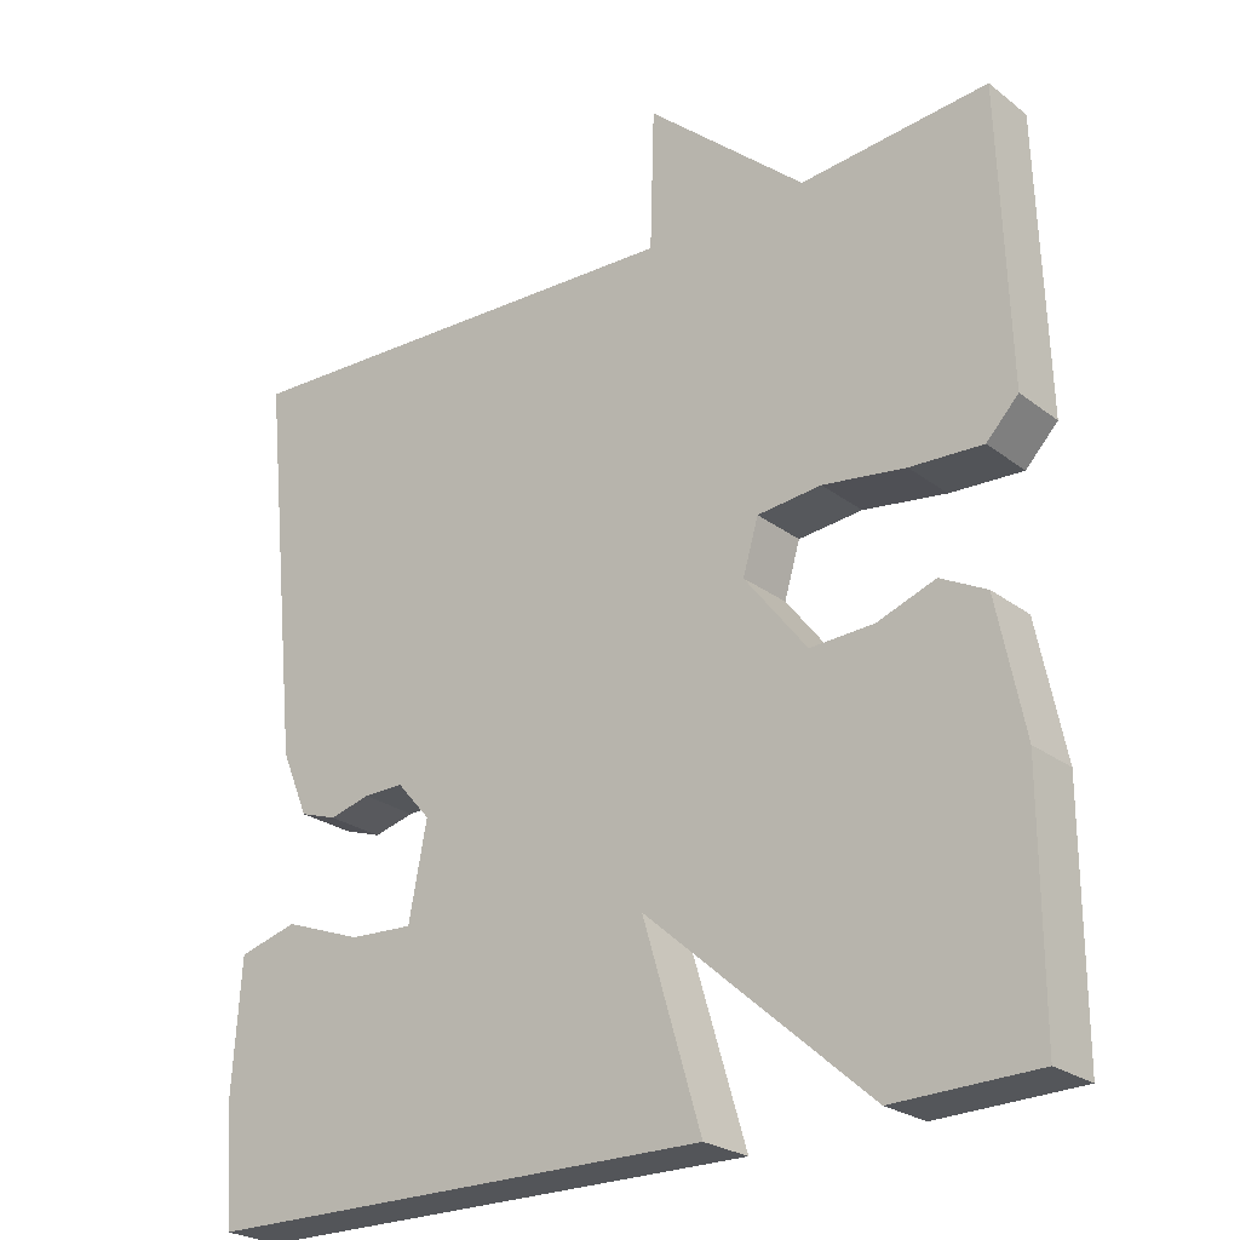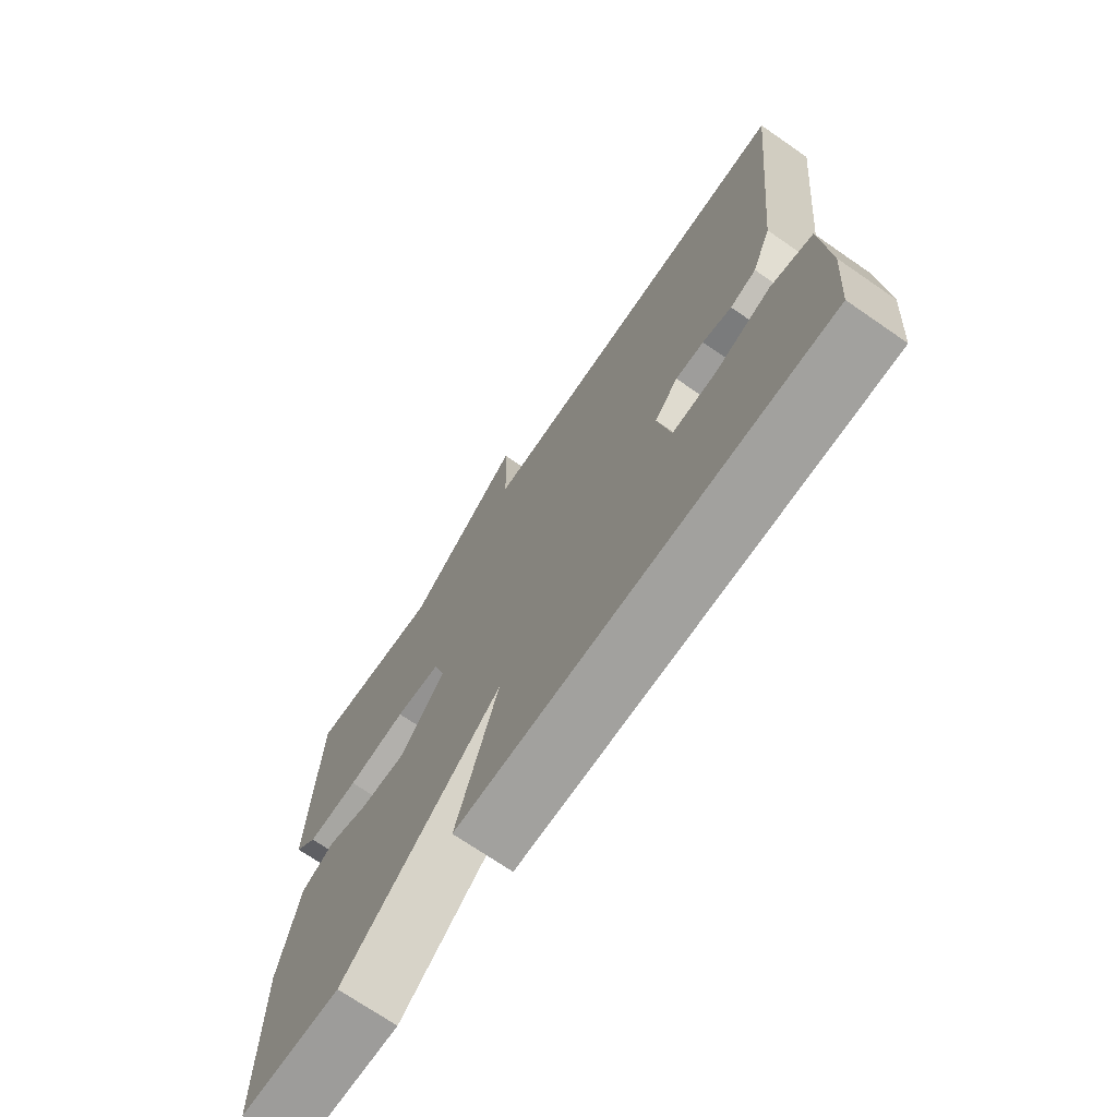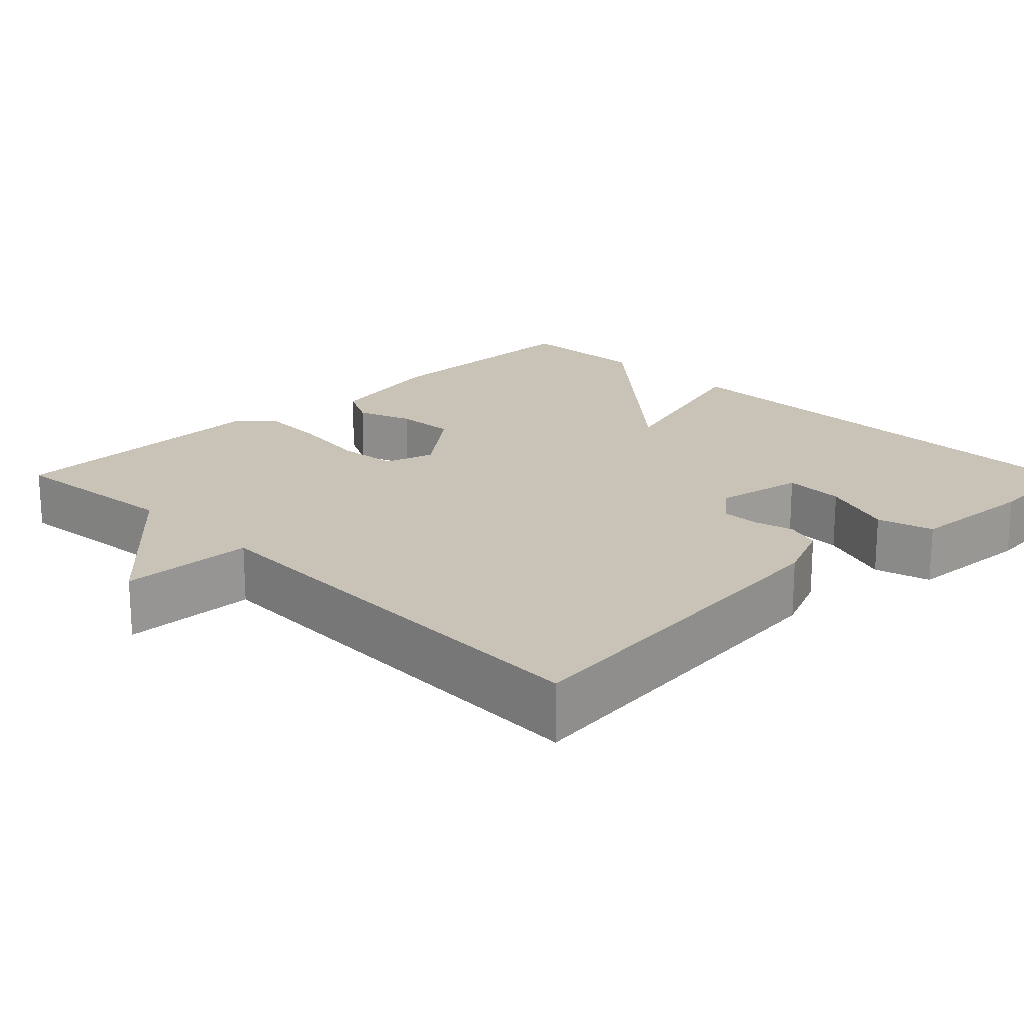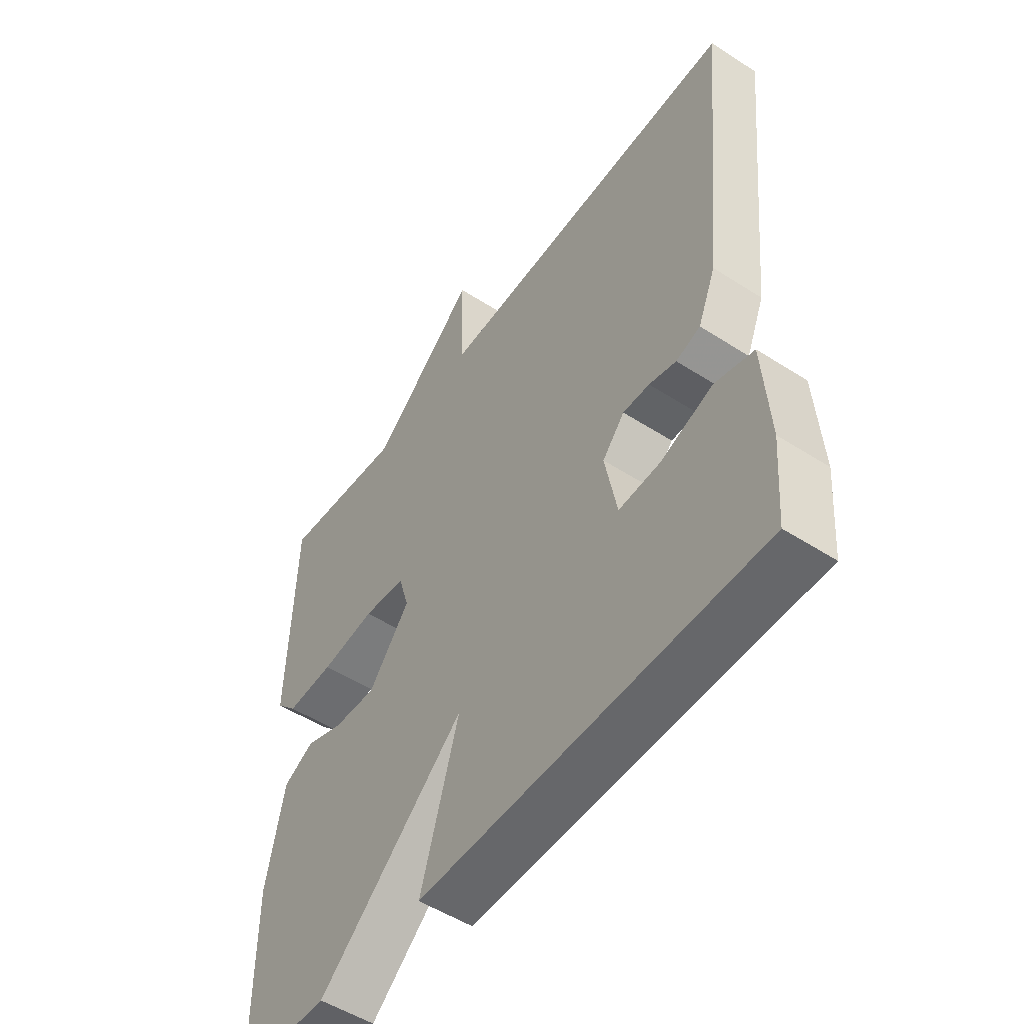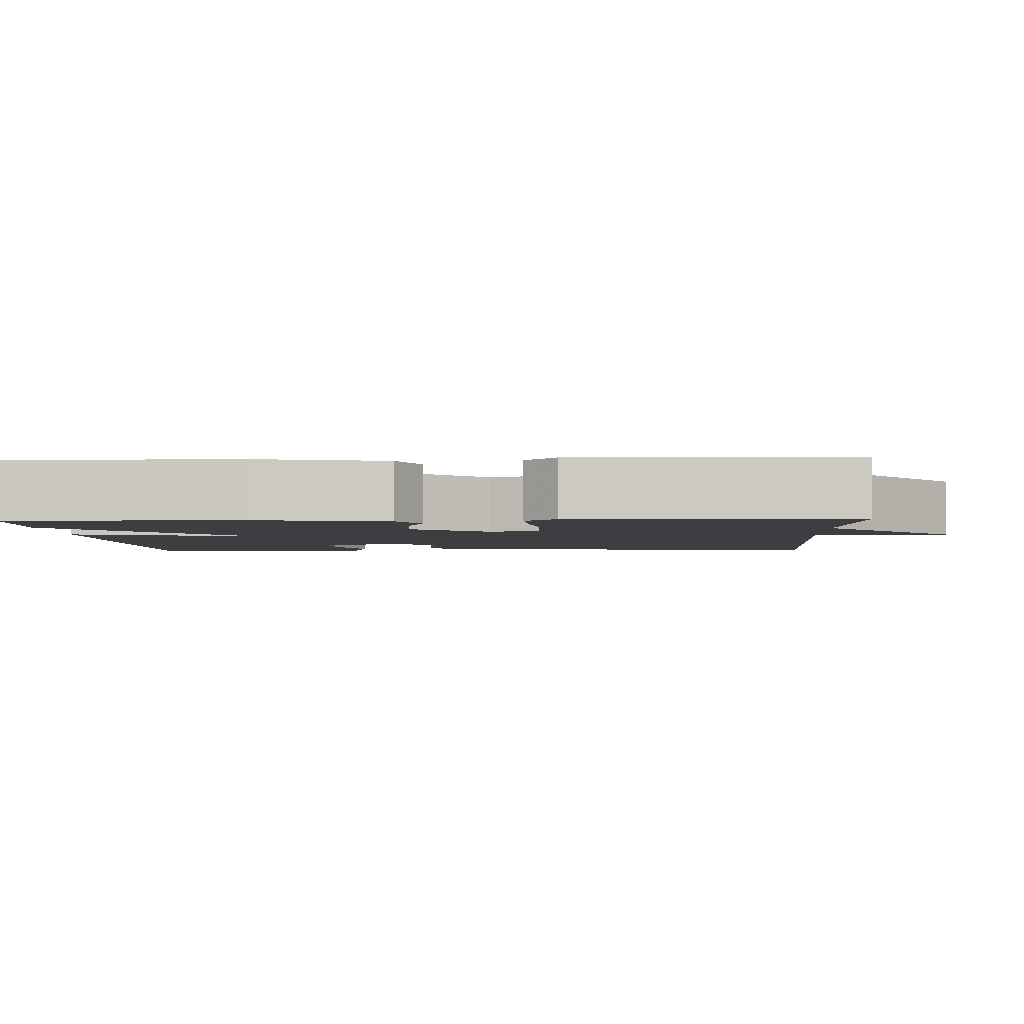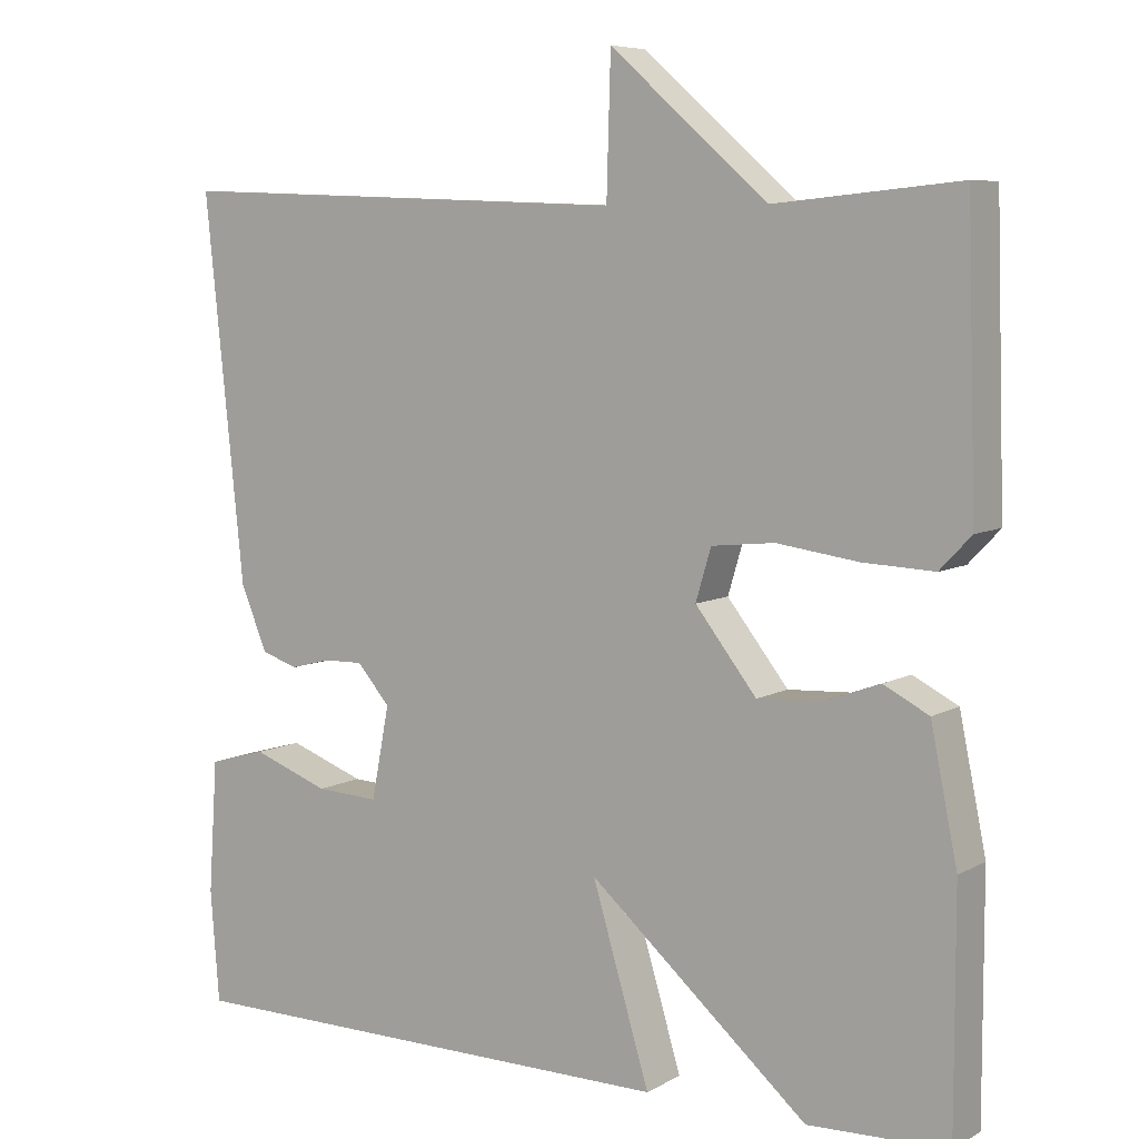
<metadata>
{"format":"obj","ext":"obj","renderer":"f3d","projection":"perspective","resolution":1024,"background":"white","views":[{"elev":-24.6,"azim":-140.8,"up":"+Z"},{"elev":-71.7,"azim":55.4,"up":"+Z"},{"elev":19.4,"azim":45.3,"up":"+Y"},{"elev":-51.8,"azim":55.1,"up":"+Z"},{"elev":-3.0,"azim":-87.6,"up":"+Y"},{"elev":7.0,"azim":-146.7,"up":"+Z"}]}
</metadata>
<code>
v 0.5 0.07 -0.5
v -0.127 0.07 -0.505
v -0.056 0.07 -0.268
v -0.327 0.07 -0.505
v -0.5 0.07 -0.5
v -0.5 0.07 -0.207
v -0.467 0.07 -0.045
v -0.411 0.07 -0.016
v -0.34 0.07 -0.042
v -0.262 0.07 -0.046
v -0.186 0.07 0.051
v -0.205 0.07 0.115
v -0.283 0.07 0.123
v -0.384 0.07 0.109
v -0.472 0.07 0.105
v -0.511 0.07 0.146
v -0.5 0.07 0.5
v -0.271 0.07 0.478
v -0.076 0.07 0.649
v -0.071 0.07 0.478
v 0.5 0.07 0.5
v 0.451 0.07 0.026
v 0.418 0.07 -0.053
v 0.373 0.07 -0.068
v 0.323 0.07 -0.055
v 0.274 0.07 -0.054
v 0.233 0.07 -0.101
v 0.255 0.07 -0.216
v 0.333 0.07 -0.212
v 0.428 0.07 -0.177
v 0.5 0.07 -0.197
v 0.511 0.07 -0.362
v 0.5 0 -0.5
v -0.127 0 -0.505
v -0.056 0 -0.268
v -0.327 0 -0.505
v -0.5 0 -0.5
v -0.5 0 -0.207
v -0.467 0 -0.045
v -0.411 0 -0.016
v -0.34 0 -0.042
v -0.262 0 -0.046
v -0.186 0 0.051
v -0.205 0 0.115
v -0.283 0 0.123
v -0.384 0 0.109
v -0.472 0 0.105
v -0.511 0 0.146
v -0.5 0 0.5
v -0.271 0 0.478
v -0.076 0 0.649
v -0.071 0 0.478
v 0.5 0 0.5
v 0.451 0 0.026
v 0.418 0 -0.053
v 0.373 0 -0.068
v 0.323 0 -0.055
v 0.274 0 -0.054
v 0.233 0 -0.101
v 0.255 0 -0.216
v 0.333 0 -0.212
v 0.428 0 -0.177
v 0.5 0 -0.197
v 0.511 0 -0.362
f 32 1 2
f 31 32 2
f 30 31 2
f 29 30 2
f 28 29 2 3
f 27 28 3
f 26 27 3
f 23 24 25
f 22 23 25
f 21 22 25
f 20 21 25
f 20 25 26
f 18 19 20
f 18 20 26 3
f 16 17 18
f 15 16 18
f 14 15 18
f 13 14 18
f 12 13 18
f 11 12 18 3
f 7 8 9
f 6 7 9
f 5 6 9
f 4 5 9
f 3 4 9
f 3 9 10
f 3 10 11
f 34 33 64
f 34 64 63
f 34 63 62
f 34 62 61
f 35 34 61 60
f 35 60 59
f 35 59 58
f 57 56 55
f 57 55 54
f 57 54 53
f 57 53 52
f 58 57 52
f 52 51 50
f 35 58 52 50
f 50 49 48
f 50 48 47
f 50 47 46
f 50 46 45
f 50 45 44
f 35 50 44 43
f 41 40 39
f 41 39 38
f 41 38 37
f 41 37 36
f 41 36 35
f 42 41 35
f 43 42 35
f 1 33 34 2
f 2 34 35 3
f 3 35 36 4
f 4 36 37 5
f 5 37 38 6
f 6 38 39 7
f 7 39 40 8
f 8 40 41 9
f 9 41 42 10
f 10 42 43 11
f 11 43 44 12
f 12 44 45 13
f 13 45 46 14
f 14 46 47 15
f 15 47 48 16
f 16 48 49 17
f 17 49 50 18
f 18 50 51 19
f 19 51 52 20
f 20 52 53 21
f 21 53 54 22
f 22 54 55 23
f 23 55 56 24
f 24 56 57 25
f 25 57 58 26
f 26 58 59 27
f 27 59 60 28
f 28 60 61 29
f 29 61 62 30
f 30 62 63 31
f 31 63 64 32
f 32 64 33 1

</code>
